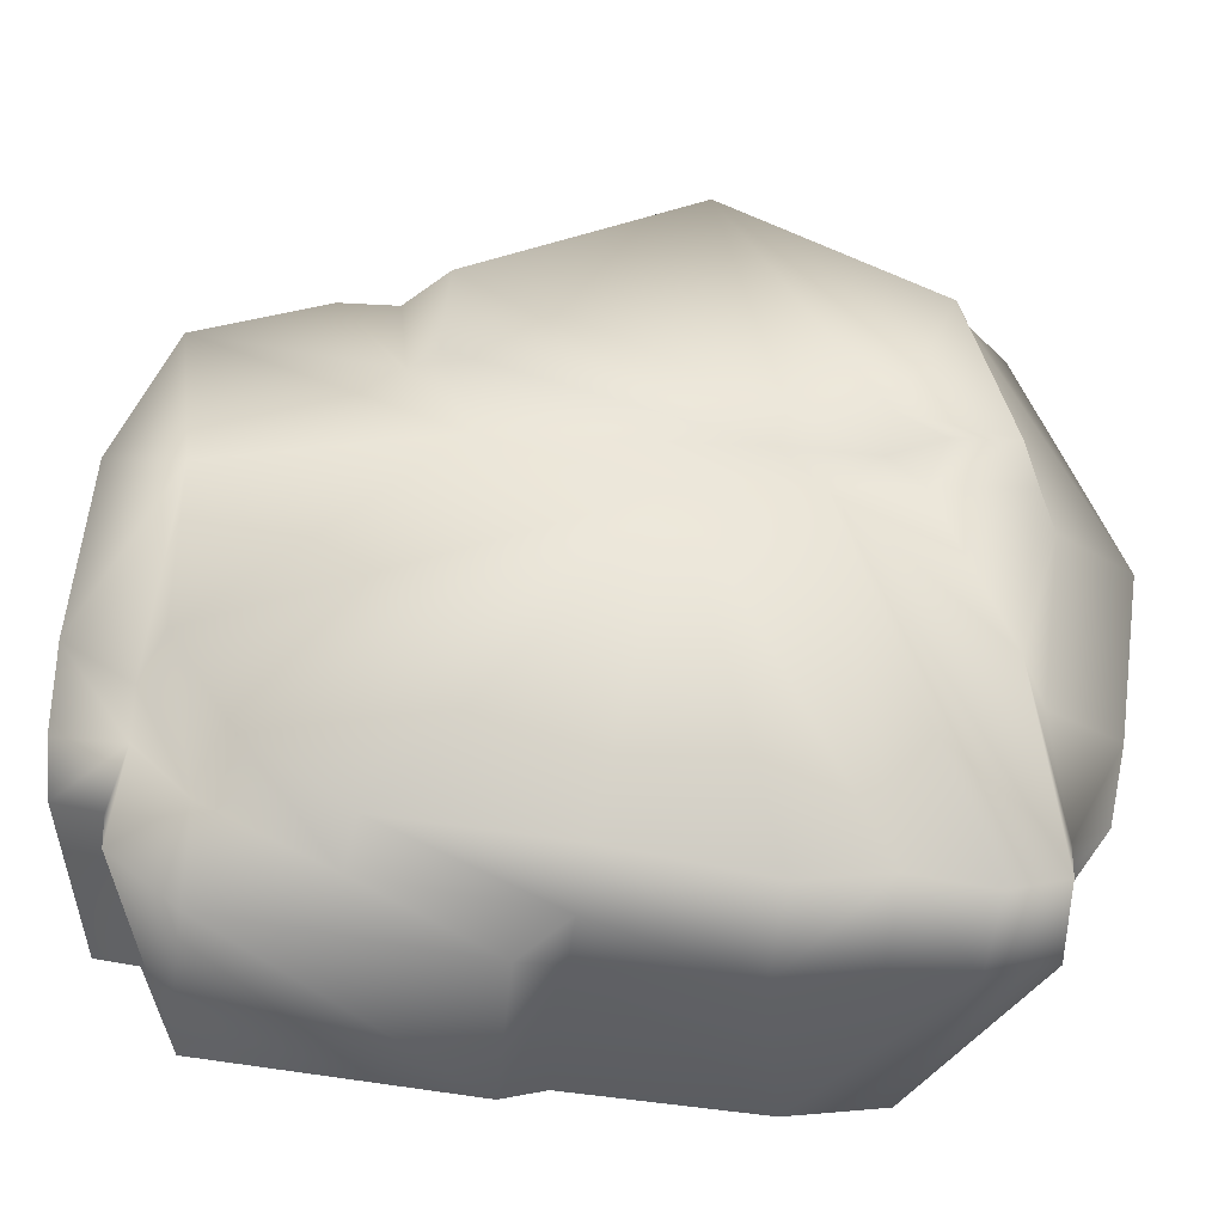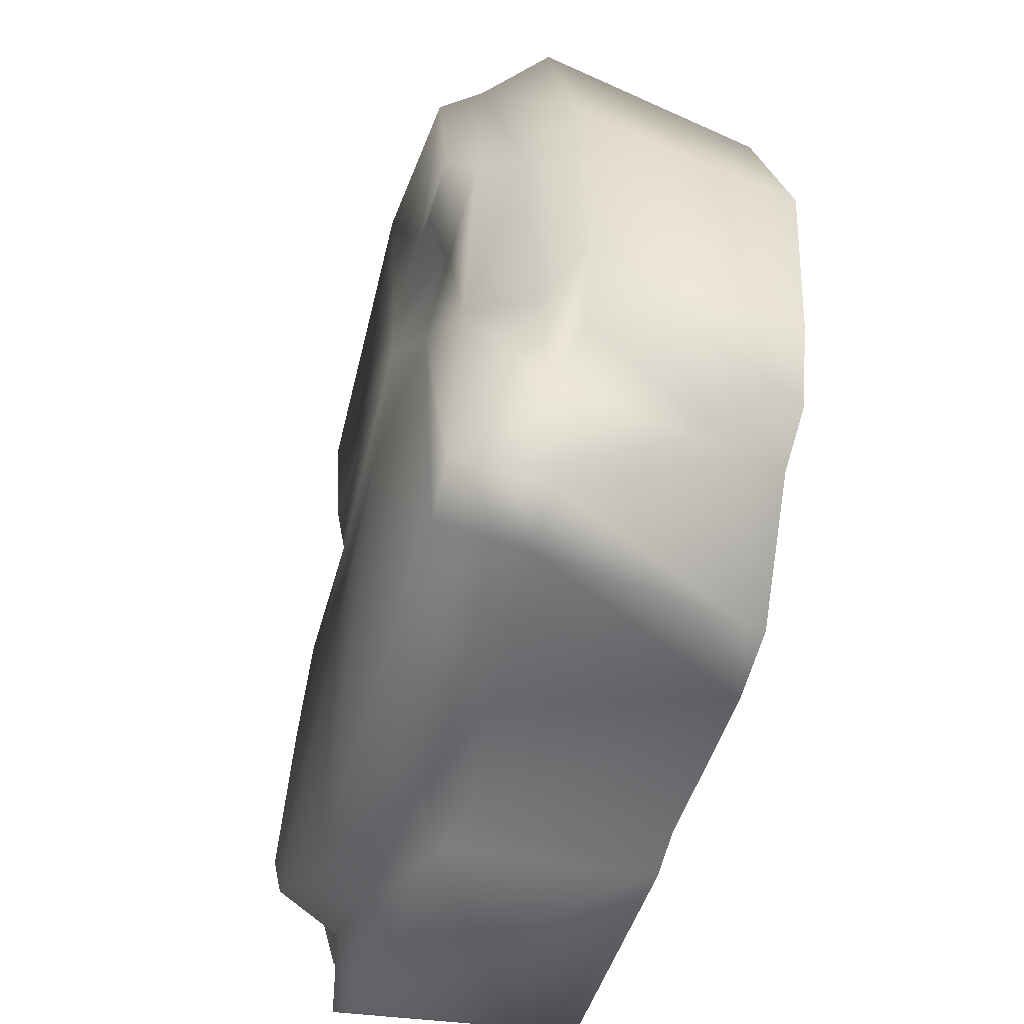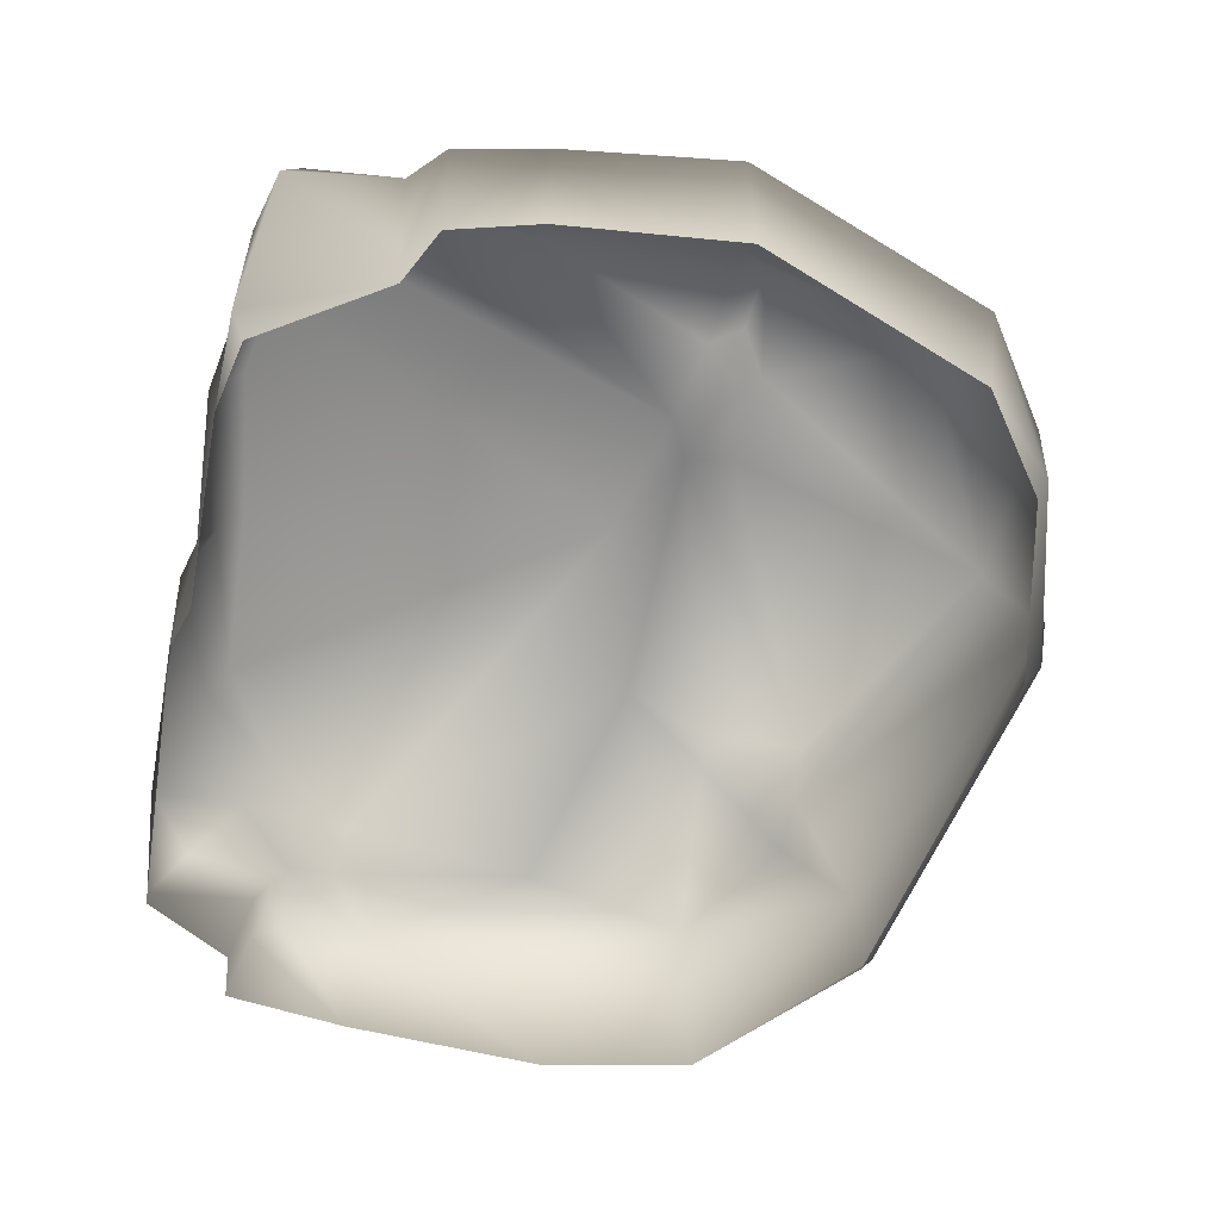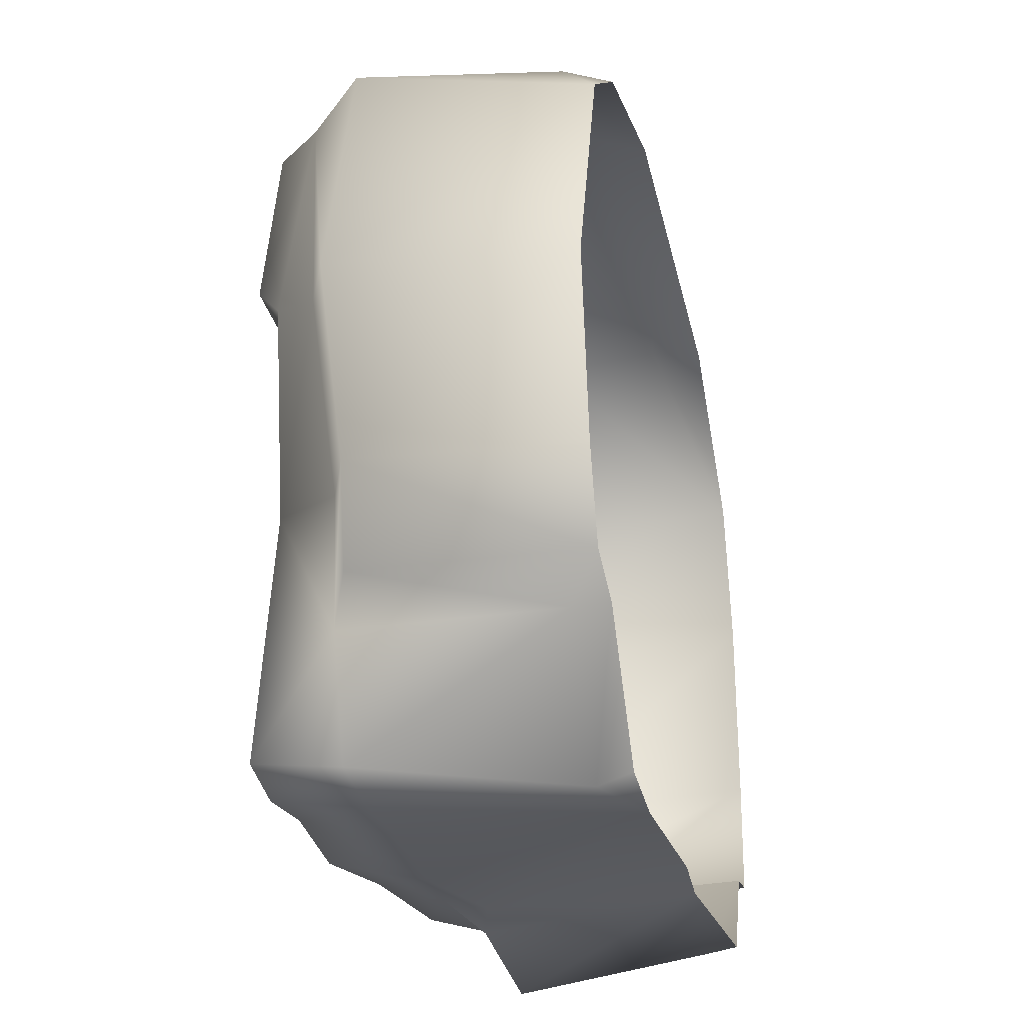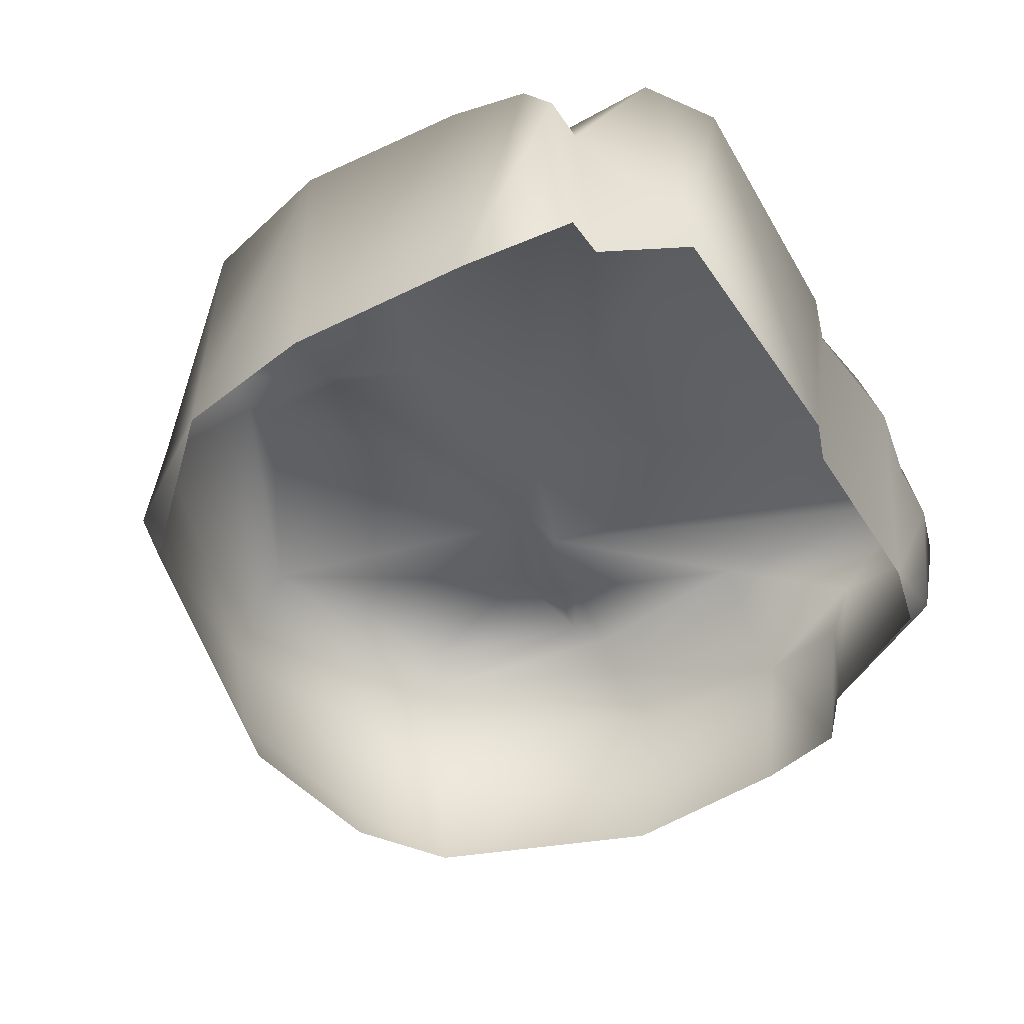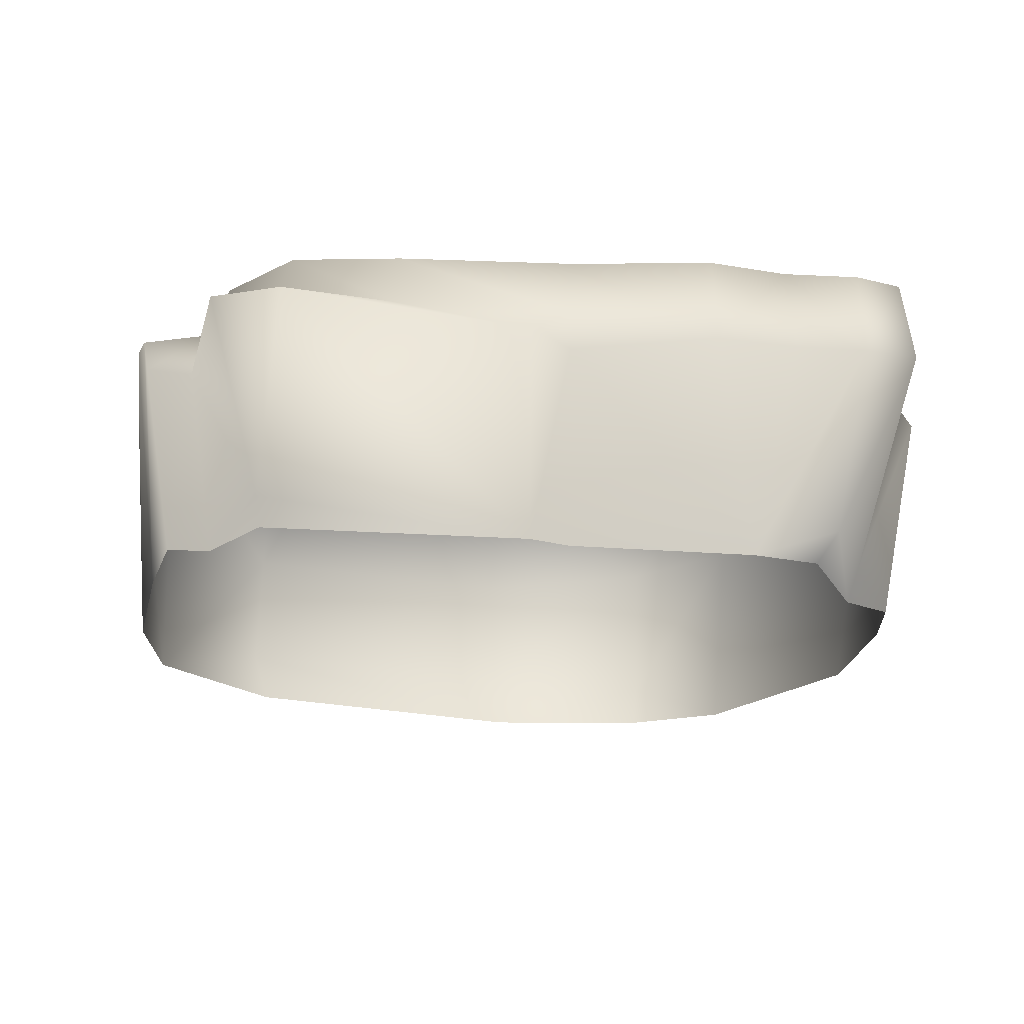
<metadata>
{"format":"obj","ext":"obj","renderer":"f3d","projection":"perspective","resolution":1024,"background":"white","views":[{"elev":-44.6,"azim":174.1,"up":"+Z"},{"elev":-52.2,"azim":-106.0,"up":"+Z"},{"elev":-71.4,"azim":-103.4,"up":"+Y"},{"elev":-27.5,"azim":-76.1,"up":"+Z"},{"elev":-50.3,"azim":117.6,"up":"+Y"},{"elev":-18.6,"azim":166.7,"up":"+Y"}]}
</metadata>
<code>
g fcbg_desert_cliff_13
v 6.358 3.6 -2.326
v 5.424 3.442 -3.654
v 6.34 3.295 -3.51
v 5.438 3.619 -2.945
v 5.167 4.378 -0.06255
v 6.205 3.977 0.3036
v 5.448 4.2 2.412
v 4.657 3.564 -4.508
v 5.088 4.518 -2.921
v 1.898 4.444 0.7145
v -0.5473 4.507 -0.07031
v 4.296 4.518 -4.218
v 5.542 3.398 -5.129
v 5.668 2.661 -4.013
v 4.817 0.4383 -5.354
v 5.301 0.008679 -4.079
v 4.756 0.008679 -5.304
v 1.087 0.008679 -5.65
v 4.648 3.33 -5.83
v 2.986 3.493 -5.338
v 1.131 2.991 -5.979
v 2.872 4.271 -5.14
v 0.5265 2.81 -5.827
v 0.481 0.008679 -5.475
v -2.167 0.008679 -5.654
v 0.4964 3.447 -5.649
v 0.4381 4.337 -5.388
v -1.576 3.067 -6.093
v -1.633 4.398 -5.771
v -2.82 4.429 -5.592
v -2.387 4.271 0.3781
v -2.847 3.128 -5.922
v -3.904 3.175 -5.923
v -3.416 0.4297 -5.727
v -3.162 0.008679 -5.476
v -4.776 3.228 -5.726
v -4.661 4.445 -5.529
v -3.909 4.429 -5.736
v -1.747 4.617 0.704
v -4.498 4.271 -2.127
v -5.05 3.307 -4.056
v -4.776 3.228 -5.726
v -4.475 0.4851 -3.797
v -3.416 0.4297 -5.727
v -4.323 0.008679 -3.719
v -3.162 0.008679 -5.476
v -5.094 0.008679 -3.349
v -5.625 3.023 -3.558
v -5.951 3.003 -2.208
v -5.472 0.008679 -2.093
v -5.831 0.008679 0.4821
v -4.943 3.402 -2.138
v -6.358 3.229 0.4047
v -4.745 0.008679 3.809
v -5.31 3.675 0.563
v -4.453 4.056 3.939
v -5.142 3.25 4.22
v -4.99 4.271 0.7039
v -3.592 0.7023 5.024
v -3.476 0.008679 4.796
v -1.034 0.008679 5.341
v -1.025 0.9168 5.726
v -3.713 3.007 5.242
v -1.066 4.627 5.412
v -1.018 2.831 6.093
v -3.589 4.271 0.5894
v -4.768 4.627 1.148
v -3.132 4.271 1.075
v -4.158 4.627 3.73
v -3.846 4.627 1.076
v -3.209 4.627 1.498
v -1.898 4.655 1.378
v 2.243 4.627 3.519
v 2.33 4.52 2.119
v 2.716 4.168 2.073
v 2.85 3.979 3.528
v -1.018 2.831 6.093
v 3.659 3.94 3.537
v 3.59 2.539 4.501
v 3.652 0.8035 4.637
v -1.025 0.9168 5.726
v -1.034 0.008679 5.341
v 3.467 0.008667 4.348
v 5.876 0.008679 -4.007
v 5.668 2.661 -4.013
v 5.301 0.008679 -4.079
v 6.294 2.696 -3.946
v 5.424 3.442 -3.654
v 6.34 3.295 -3.51
v 5.956 0.008473 -2.325
v 6.358 3.6 -2.326
v 5.912 0.008679 0.3977
v 6.205 3.977 0.3036
v 5.435 0.008679 2.452
v 5.448 4.2 2.412
v 3.59 2.539 4.501
v 3.652 0.8035 4.637
v 3.467 0.008667 4.348
g fcbg_desert_cliff_13_0
f 3 2 1
f 2 4 1
f 1 4 5
f 6 1 5
f 5 7 6
f 8 4 2
f 4 9 5
f 9 4 8
f 5 10 7
f 5 9 10
f 11 10 9
f 12 11 9
f 12 9 8
f 13 8 2
f 2 14 13
f 13 14 15
f 14 16 15
f 16 17 15
f 17 18 15
f 13 15 19
f 8 13 19
f 18 19 15
f 12 8 20
f 20 8 19
f 21 19 18
f 20 19 21
f 22 12 20
f 11 12 22
f 21 18 23
f 18 24 23
f 24 25 23
f 26 20 21
f 22 20 26
f 26 21 23
f 27 22 26
f 27 11 22
f 26 23 28
f 26 28 27
f 25 28 23
f 11 27 29
f 28 29 27
f 30 29 28
f 11 29 30
f 11 30 31
f 28 25 32
f 32 30 28
f 32 25 33
f 30 32 33
f 25 34 33
f 34 25 35
f 34 36 33
f 33 36 37
f 38 30 33
f 30 38 31
f 38 33 37
f 31 38 37
f 11 31 39
f 11 39 10
f 31 37 40
f 37 41 40
f 42 41 37
f 42 43 41
f 44 43 42
f 43 44 45
f 44 46 45
f 45 47 43
f 47 48 43
f 48 41 43
f 48 47 49
f 41 48 49
f 47 50 49
f 50 51 49
f 41 52 40
f 52 41 49
f 51 53 49
f 51 54 53
f 55 52 49
f 40 52 55
f 53 55 49
f 56 55 53
f 54 57 53
f 57 56 53
f 58 40 55
f 55 56 58
f 54 59 57
f 59 54 60
f 60 61 59
f 59 61 62
f 59 63 57
f 59 62 63
f 57 63 56
f 63 64 56
f 62 65 63
f 63 65 64
f 58 66 40
f 66 31 40
f 67 58 56
f 58 67 66
f 66 68 31
f 39 31 68
f 64 69 56
f 69 67 56
f 67 70 66
f 66 70 68
f 71 67 69
f 71 70 67
f 70 71 68
f 71 69 64
f 71 72 68
f 72 39 68
f 72 71 64
f 39 72 73
f 72 64 73
f 74 39 73
f 39 74 10
f 75 10 74
f 75 74 73
f 7 10 75
f 73 64 76
f 76 75 73
f 64 77 76
f 78 7 75
f 76 78 75
f 79 7 78
f 76 79 78
f 76 77 79
f 80 79 77
f 81 80 77
f 81 82 80
f 82 83 80
f 86 85 84
f 85 87 84
f 87 85 88
f 89 87 88
f 84 87 90
f 87 89 90
f 91 90 89
f 92 90 91
f 93 92 91
f 92 93 94
f 93 95 94
f 95 96 94
f 96 97 94
f 98 94 97

</code>
